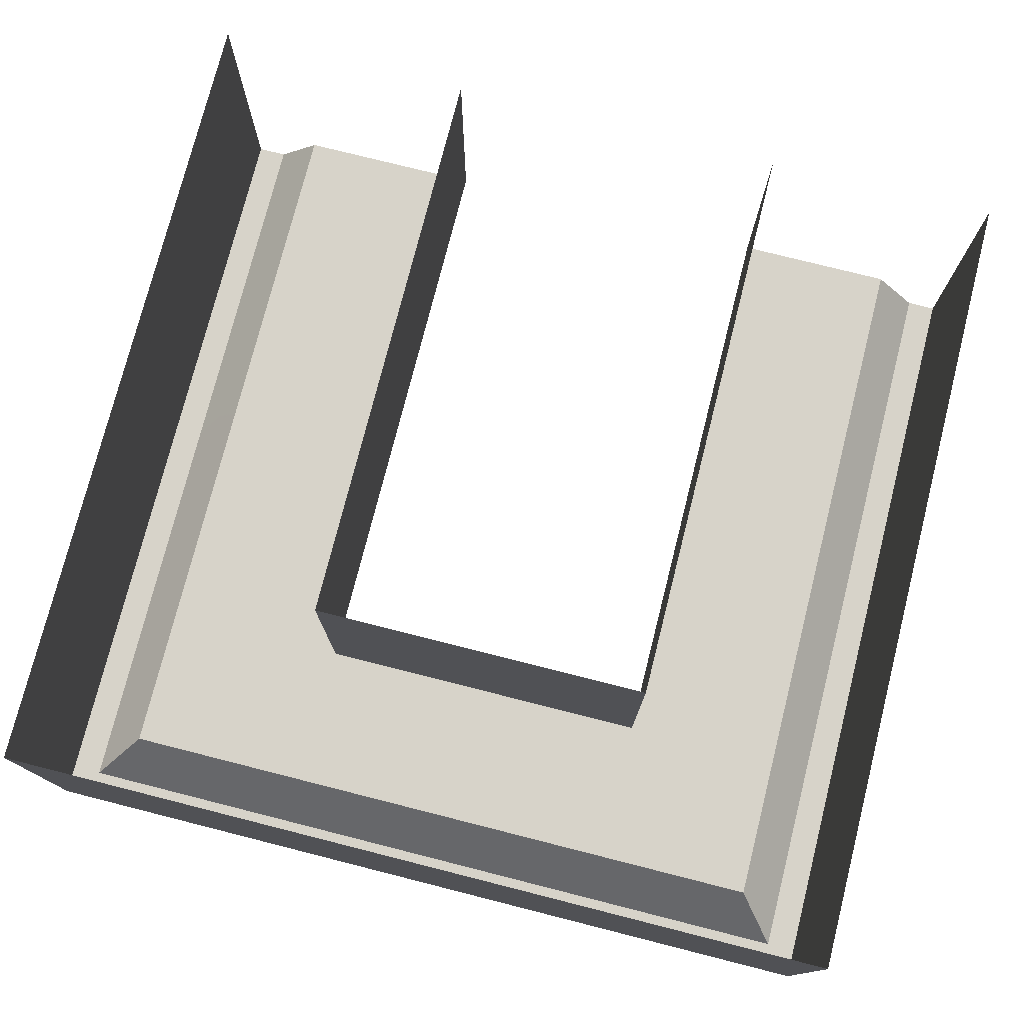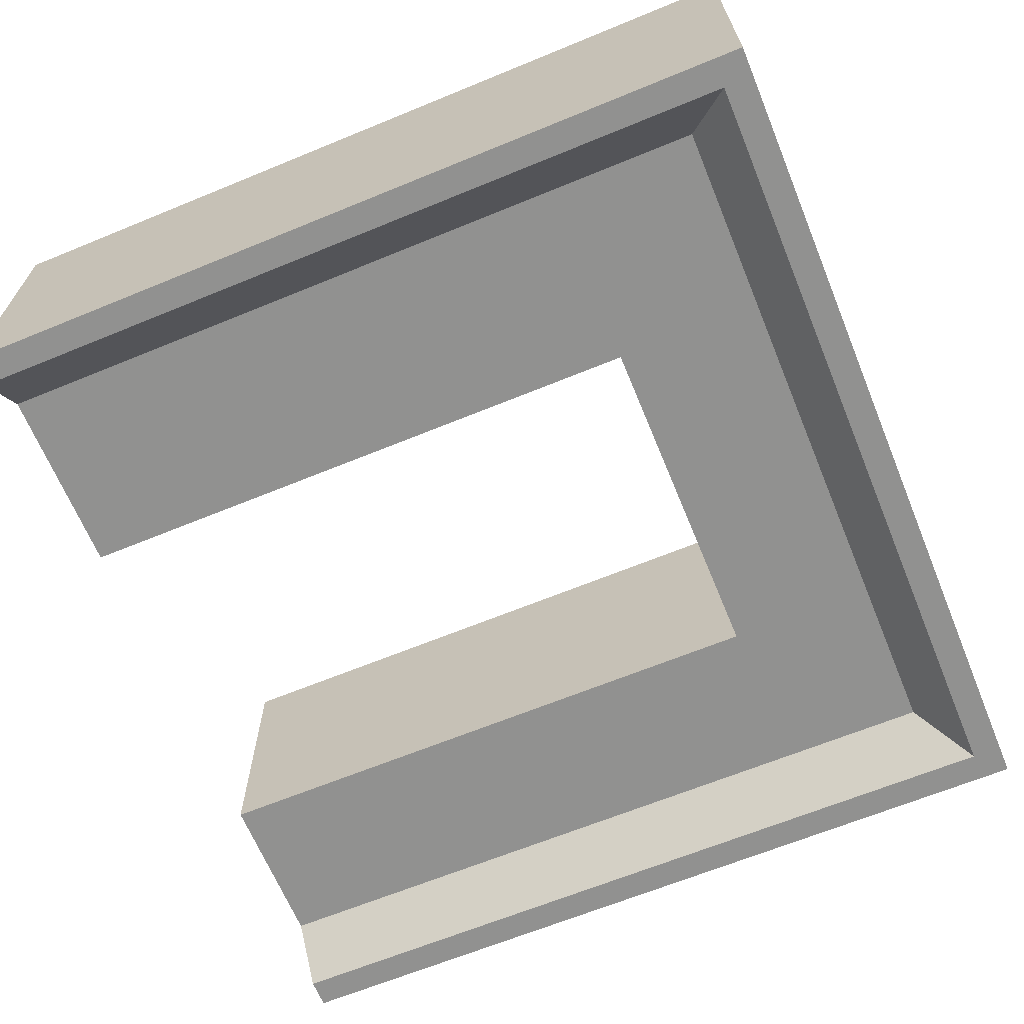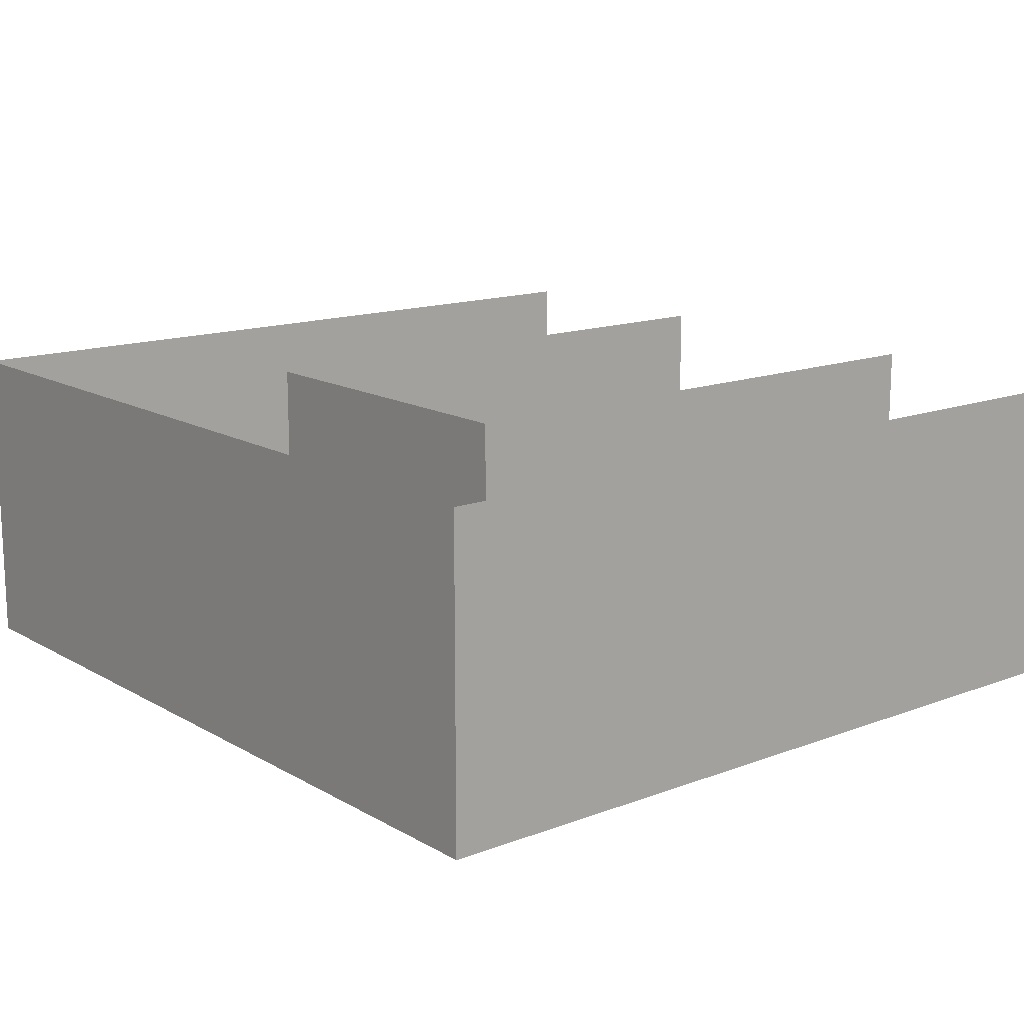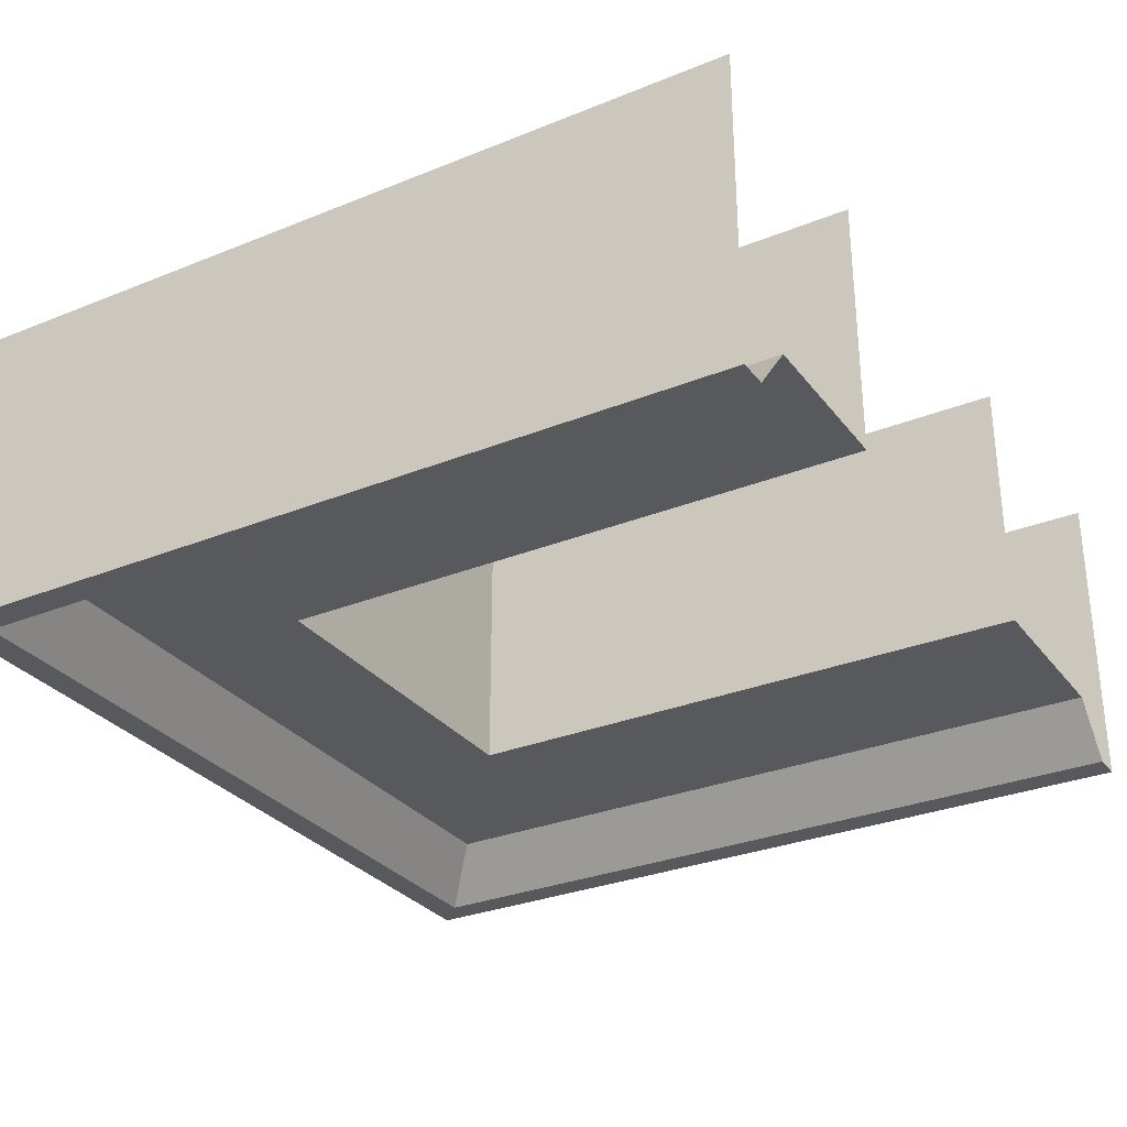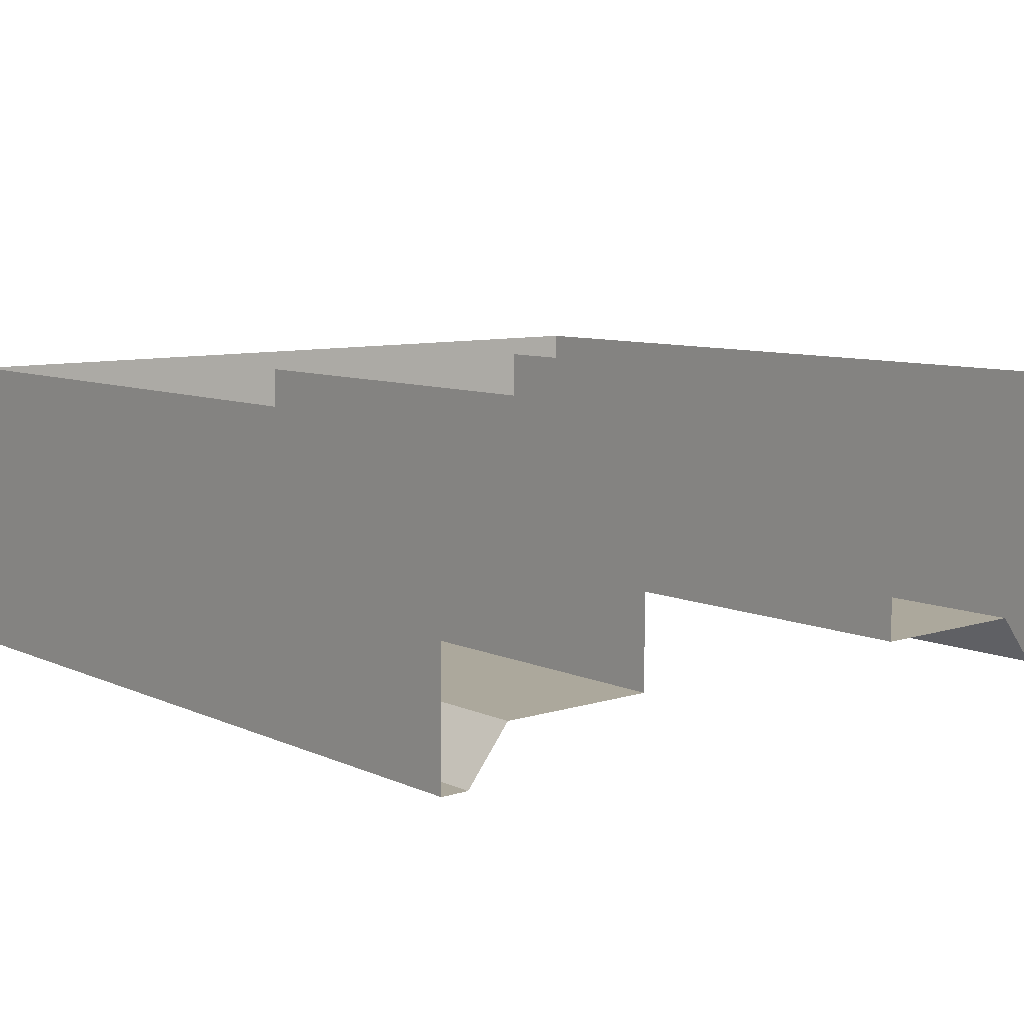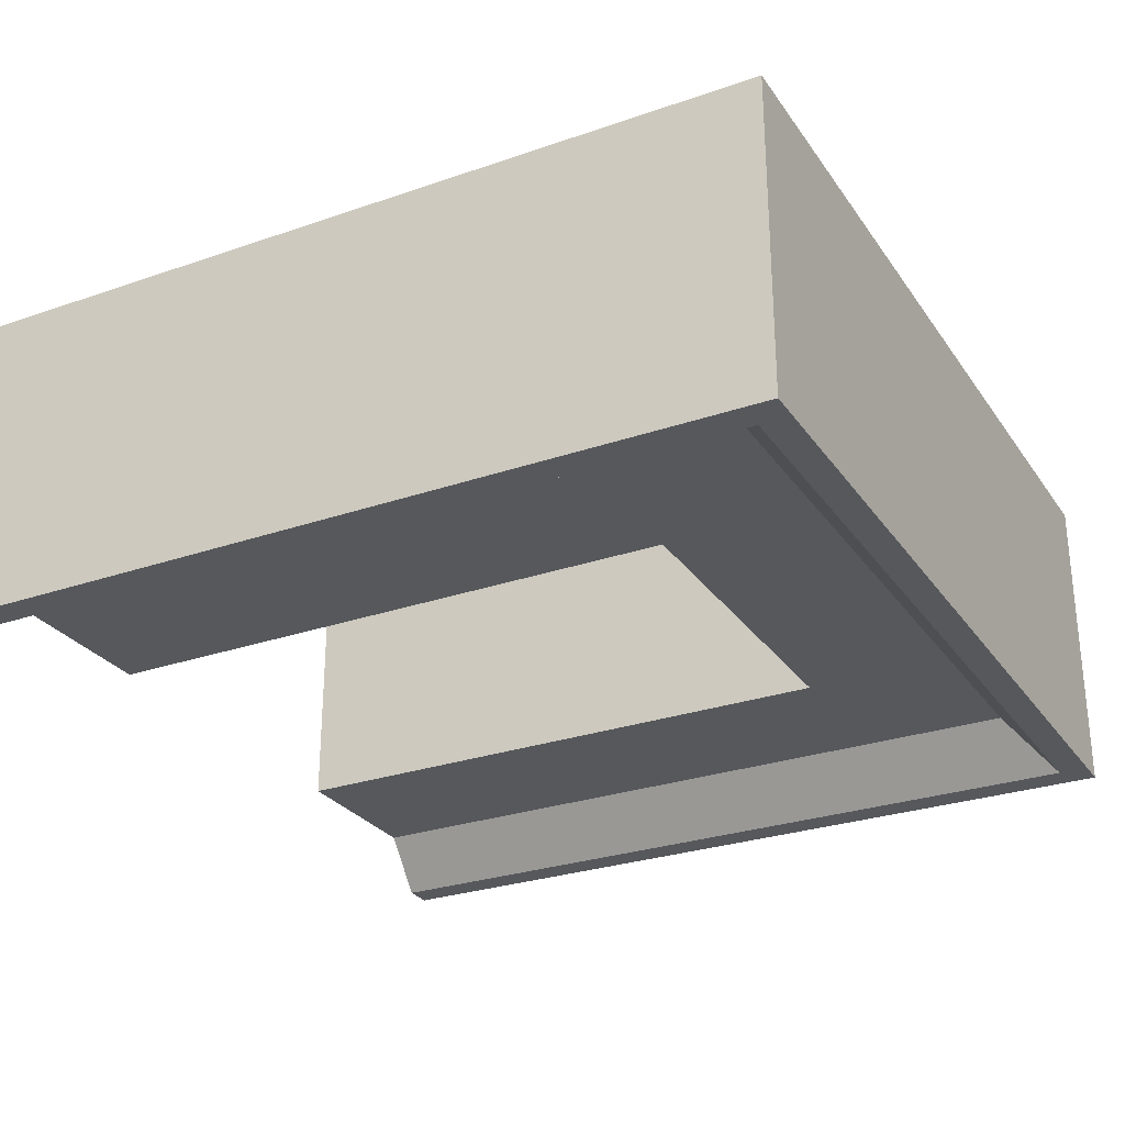
<metadata>
{"format":"obj","ext":"obj","renderer":"f3d","projection":"perspective","resolution":1024,"background":"white","views":[{"elev":76.4,"azim":-165.8,"up":"+Z"},{"elev":-65.9,"azim":112.4,"up":"+Z"},{"elev":14.6,"azim":-129.3,"up":"+Z"},{"elev":-30.2,"azim":-59.6,"up":"+Z"},{"elev":8.5,"azim":-40.2,"up":"+Z"},{"elev":-27.9,"azim":117.7,"up":"+Z"}]}
</metadata>
<code>
o sponza_59
v 69.38 99.08 20.28
v 69.38 99.08 17.51
v 69.38 92.74 17.51
v 69.38 92.74 20.28
v 71.87 101.1 16.93
v 72.18 101.4 16.93
v 72.18 92.74 16.93
v 71.87 92.74 16.93
v 72.18 92.74 16.93
v 72.18 101.4 16.93
v 72.18 101.4 20.28
v 72.18 92.74 20.28
v 69.38 99.08 17.51
v 71.4 100.7 17.51
v 71.4 92.74 17.51
v 69.38 92.74 17.51
v 71.4 100.7 17.51
v 71.87 101.1 16.93
v 71.87 92.74 16.93
v 71.4 92.74 17.51
v 67.52 99.08 17.51
v 67.52 100.7 17.51
v 71.4 100.7 17.51
v 67.52 100.7 17.51
v 67.52 101.1 16.93
v 71.87 101.1 16.93
v 69.38 99.08 20.28
v 67.52 99.08 20.28
v 67.52 99.08 17.51
v 69.38 99.08 17.51
v 67.52 101.4 16.93
v 67.52 101.1 16.93
v 67.52 101.4 20.28
v 72.18 101.4 20.28
v 72.18 101.4 16.93
v 67.52 101.4 16.93
v 65.67 92.74 17.51
v 65.67 99.08 17.51
v 65.67 99.08 20.28
v 65.67 92.74 20.28
v 63.15 92.74 16.93
v 63.15 101.4 16.93
v 63.46 101.1 16.93
v 63.46 92.74 16.93
v 63.15 101.4 20.28
v 63.15 101.4 16.93
v 63.15 92.74 16.93
v 63.15 92.74 20.28
v 65.67 99.08 17.51
v 65.67 92.74 17.51
v 63.94 92.74 17.51
v 63.94 100.7 17.51
v 63.94 100.7 17.51
v 63.94 92.74 17.51
v 63.46 92.74 16.93
v 63.46 101.1 16.93
v 63.94 100.7 17.51
v 63.46 101.1 16.93
v 65.67 99.08 20.28
v 65.67 99.08 17.51
v 63.15 101.4 16.93
v 63.15 101.4 20.28
f 1 2 3
f 1 3 4
f 5 6 7
f 5 7 8
f 9 10 11
f 9 11 12
f 13 14 15
f 13 15 16
f 17 18 19
f 17 19 20
f 13 21 22
f 13 22 14
f 23 24 25
f 23 25 26
f 27 28 29
f 27 29 30
f 31 6 5
f 31 5 32
f 33 34 35
f 33 35 36
f 37 38 39
f 37 39 40
f 41 42 43
f 41 43 44
f 45 46 47
f 45 47 48
f 49 50 51
f 49 51 52
f 53 54 55
f 53 55 56
f 49 52 22
f 49 22 21
f 57 58 25
f 57 25 24
f 59 60 29
f 59 29 28
f 43 42 31
f 43 31 32
f 61 62 33
f 61 33 36

</code>
